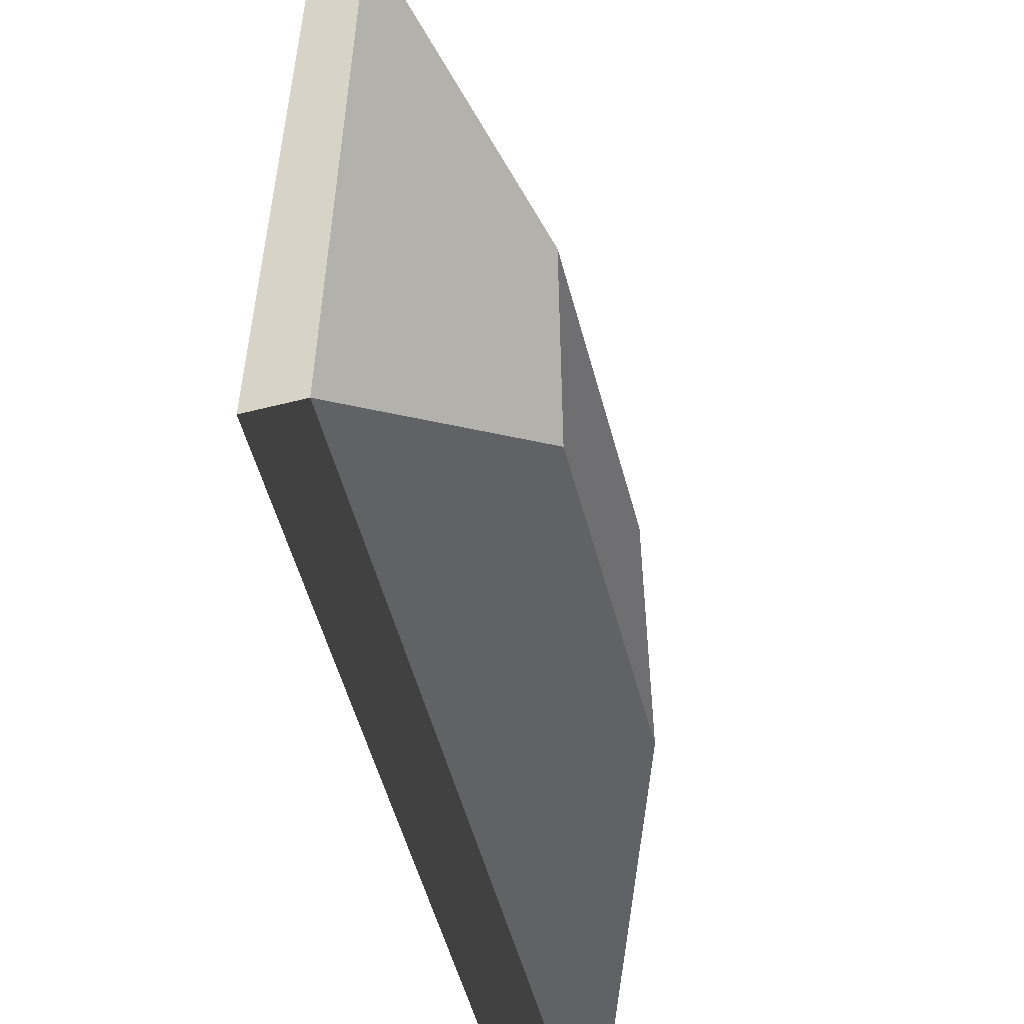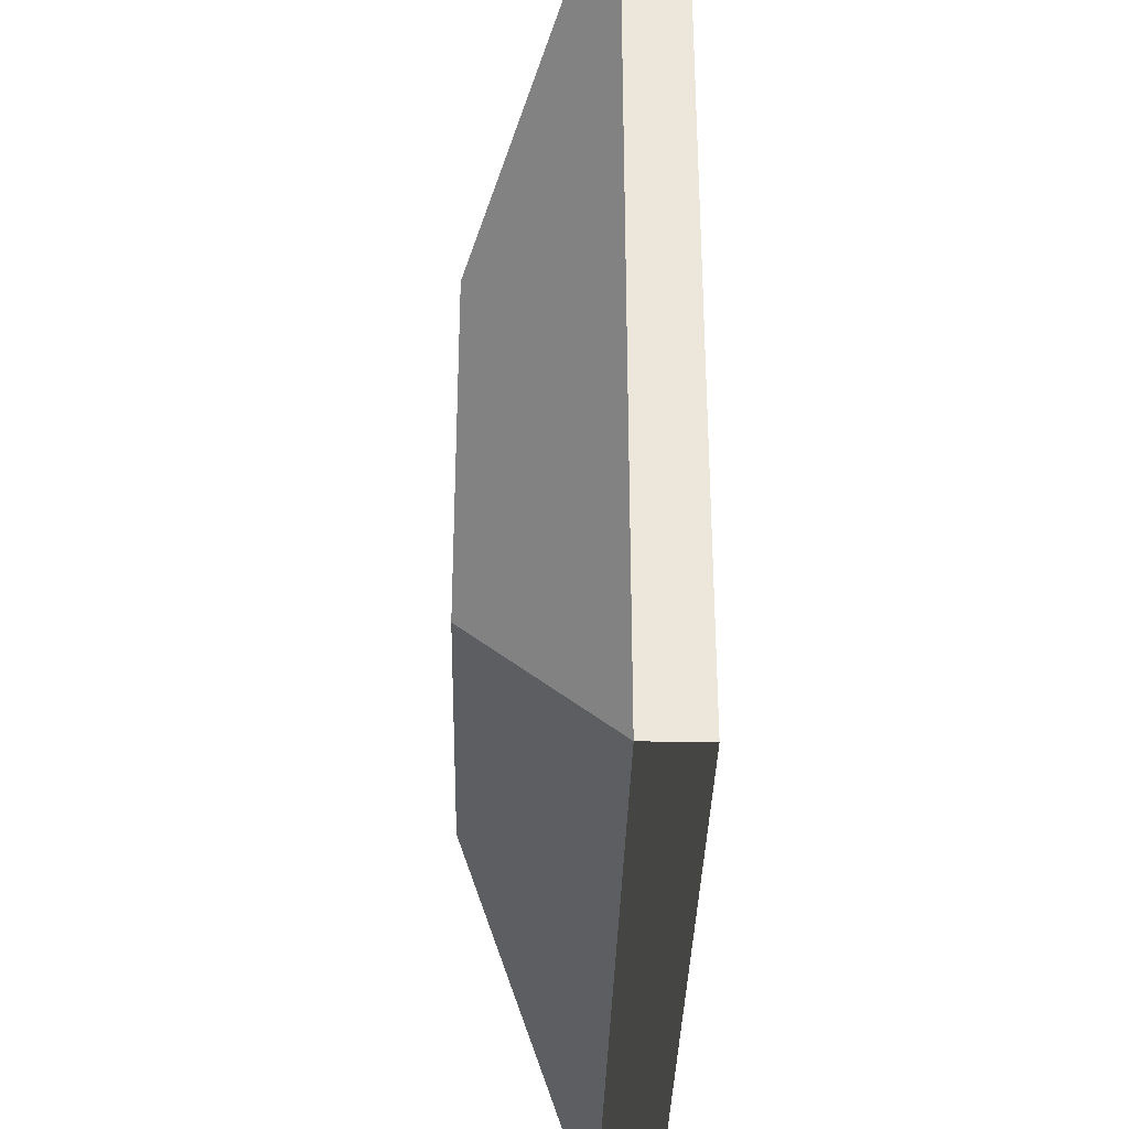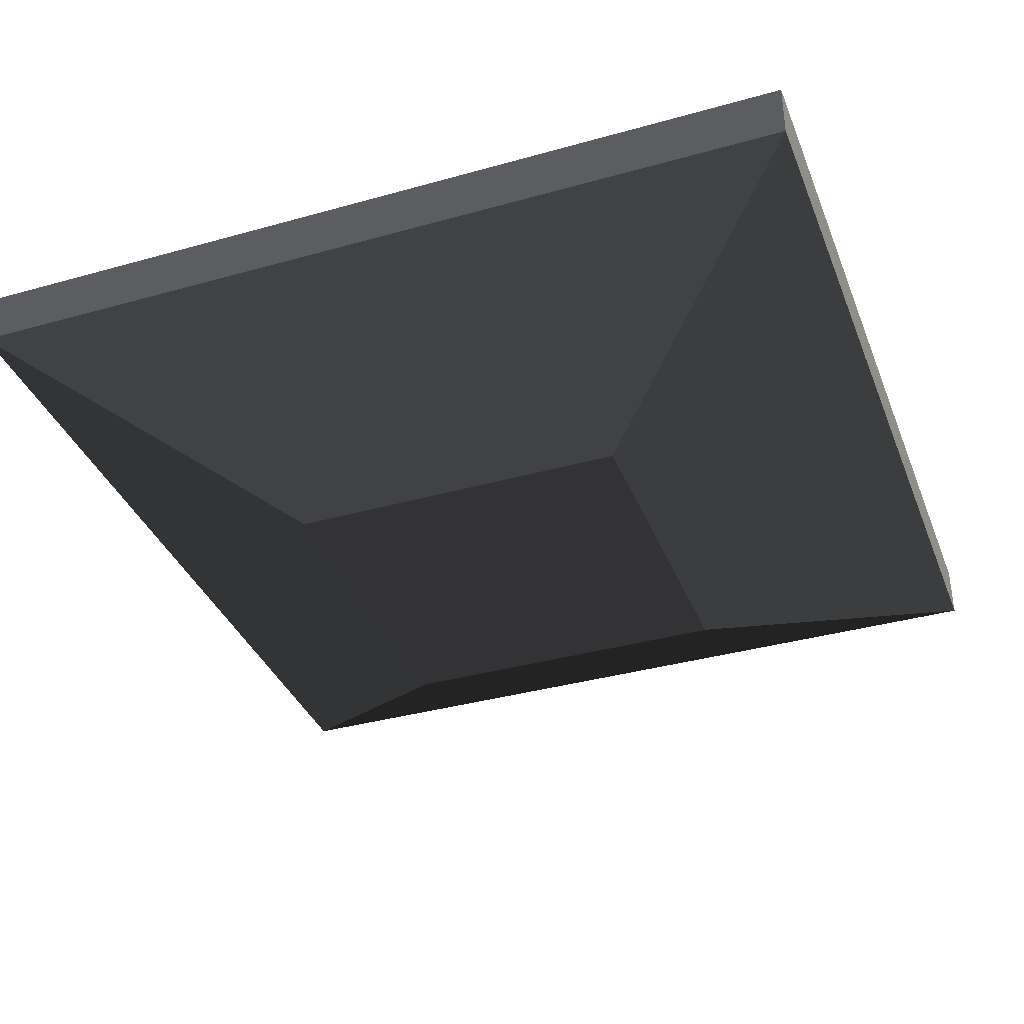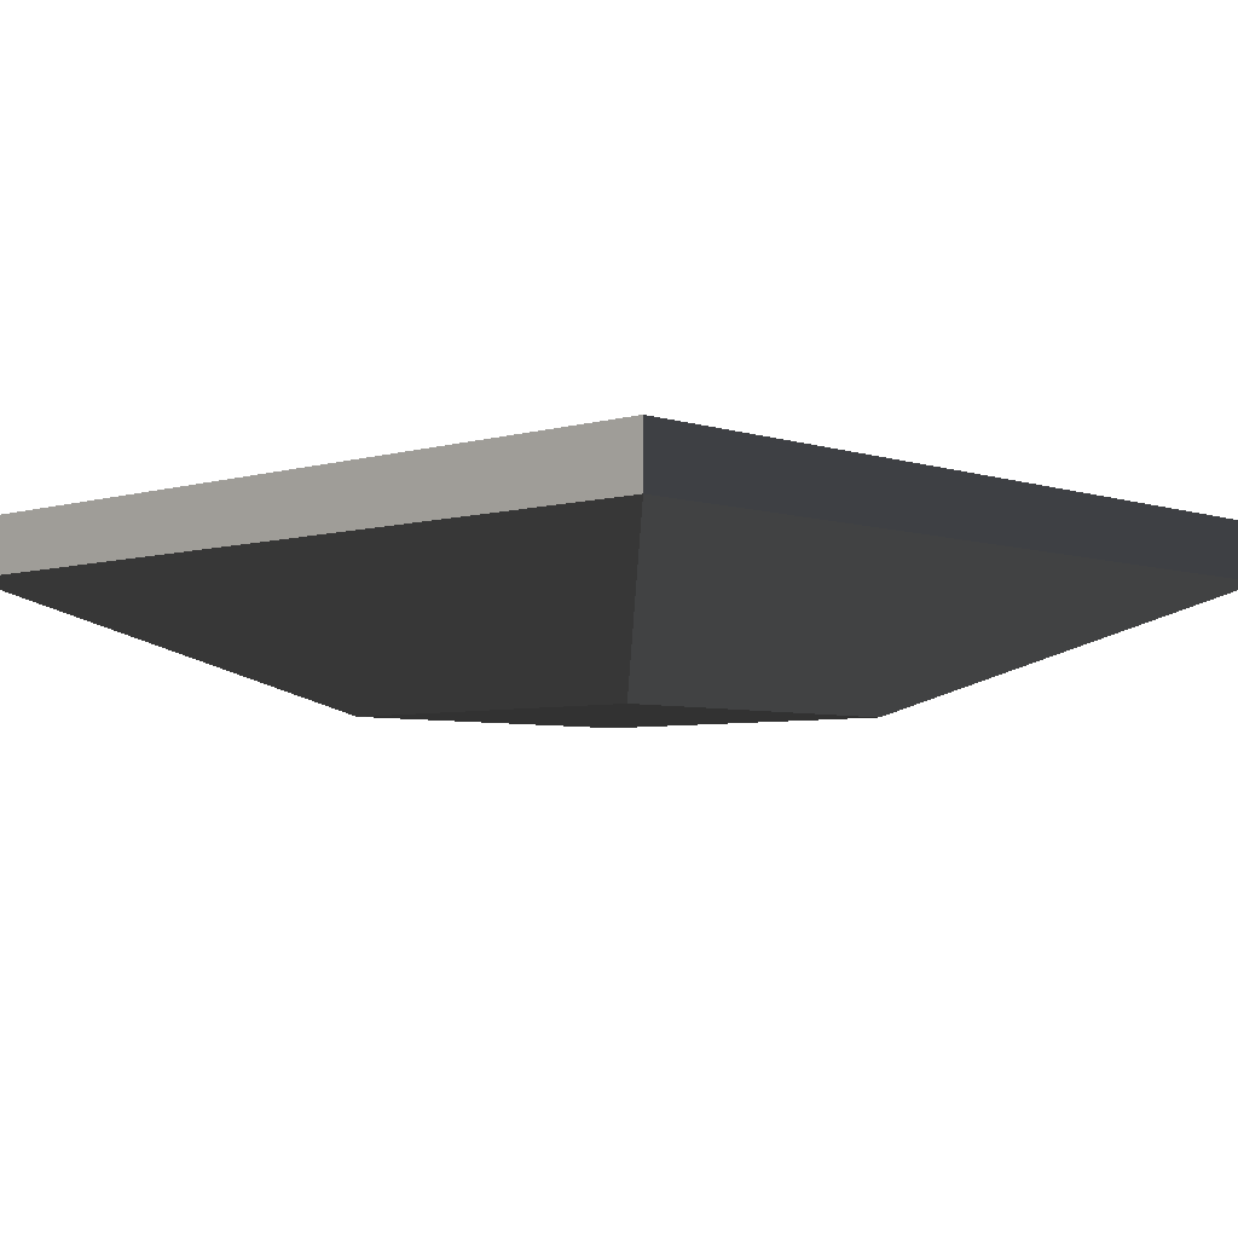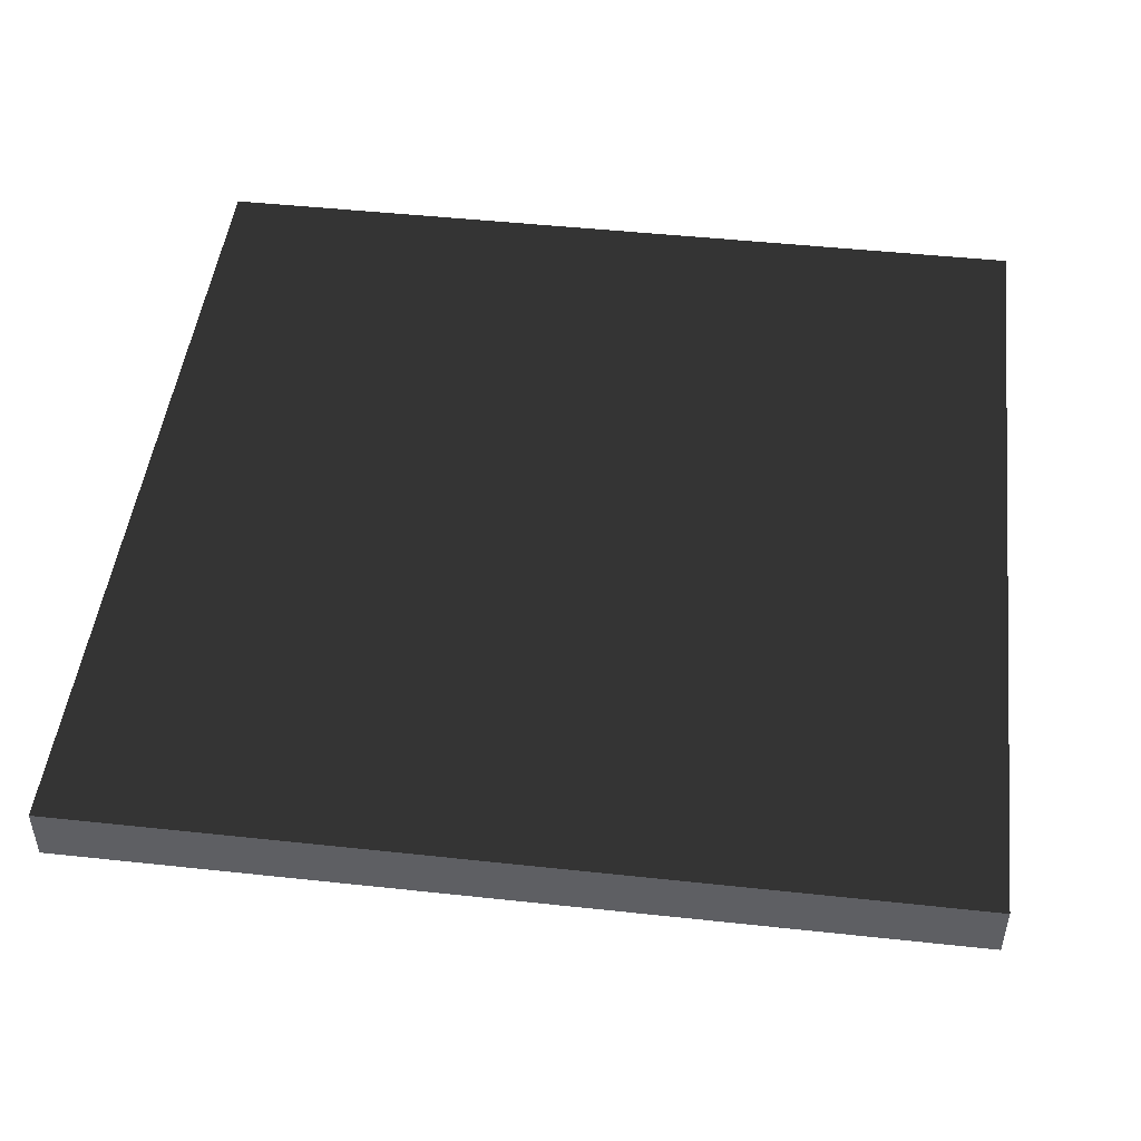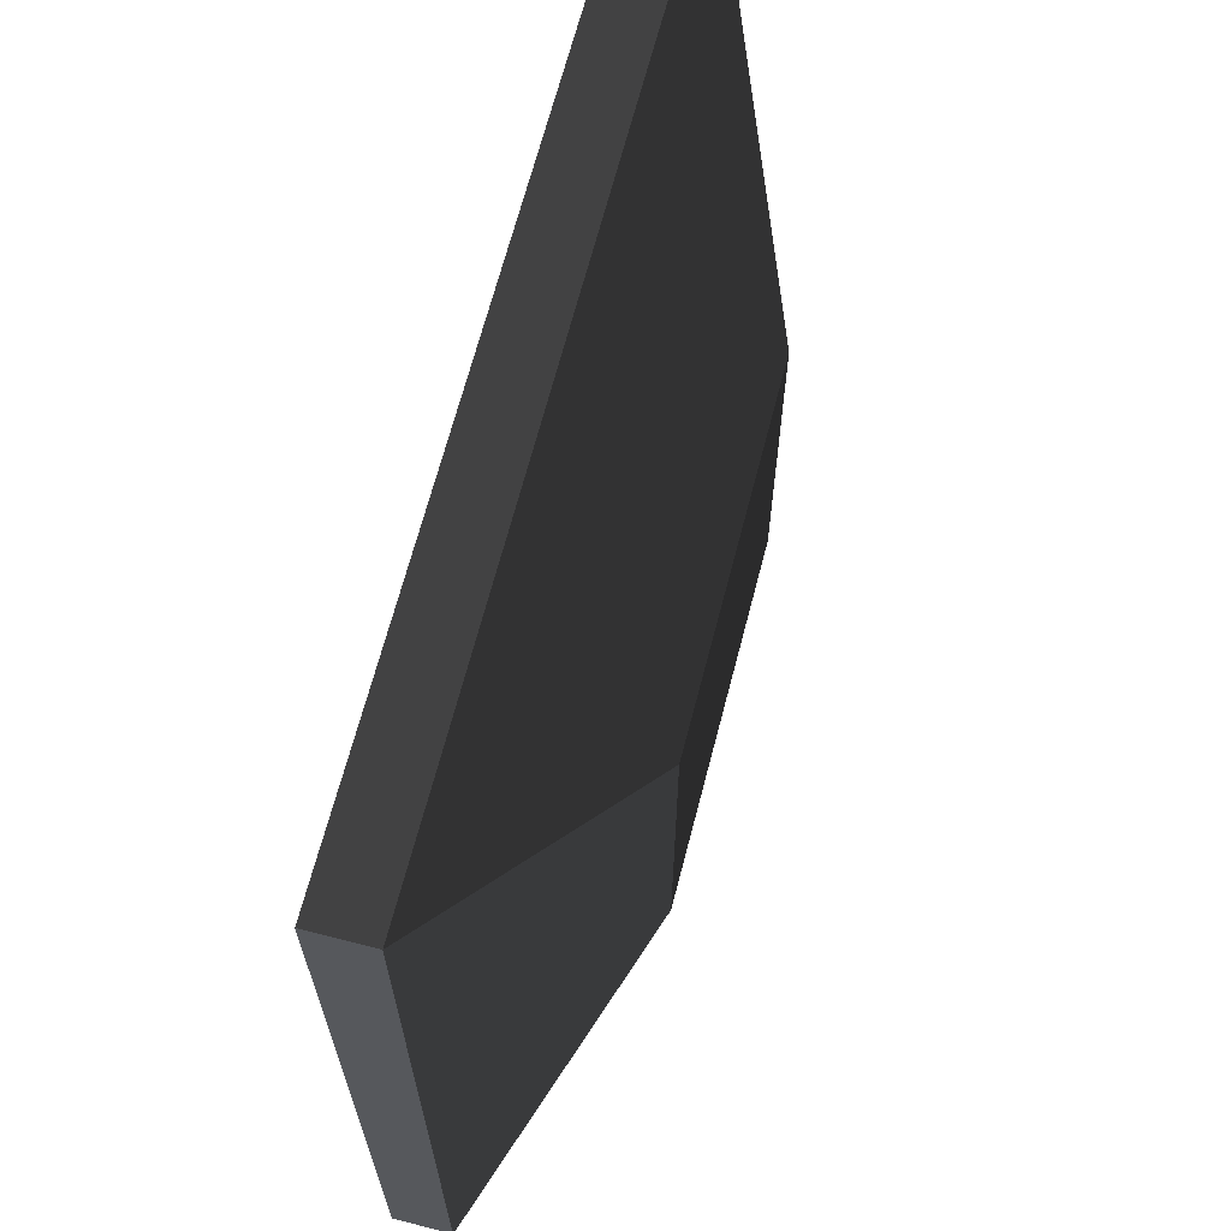
<metadata>
{"format":"obj","ext":"obj","renderer":"f3d","projection":"perspective","resolution":1024,"background":"white","views":[{"elev":-54.7,"azim":105.0,"up":"+Y"},{"elev":-34.1,"azim":-91.2,"up":"+Y"},{"elev":-36.4,"azim":-159.9,"up":"+Z"},{"elev":-4.9,"azim":133.4,"up":"+Z"},{"elev":47.9,"azim":-83.1,"up":"+Z"},{"elev":66.8,"azim":104.5,"up":"+Y"}]}
</metadata>
<code>
v -29.66 19.86 -1.914
v -29.66 29.66 -1.914
v -29.66 29.66 1.929
v -29.66 19.86 1.929
v -29.66 10.06 -1.914
v -29.66 10.06 1.929
v 19.34 29.66 -1.914
v 29.14 29.66 -1.914
v 29.14 29.66 1.929
v 19.34 29.66 1.929
v 29.14 -19.34 -1.914
v 29.14 -29.14 -1.914
v 29.14 -29.14 1.929
v 29.14 -19.34 1.929
v 29.14 -9.535 -1.914
v 29.14 -9.535 1.929
v -19.86 -29.14 -1.914
v -29.66 -29.14 -1.914
v -29.66 -29.14 1.929
v -19.86 -29.14 1.929
v -19.86 -19.34 1.929
v -19.86 -29.14 1.929
v -29.66 -29.14 1.929
v -29.66 -19.34 1.929
v -10.06 -19.34 1.929
v -19.86 0.2648 1.929
v -10.06 0.2648 1.929
v -0.2649 -19.34 1.929
v -0.2649 -9.535 1.929
v -0.2649 0.2648 1.929
v -0.2649 10.06 1.929
v -10.06 10.06 1.929
v 9.535 -29.14 1.929
v 9.535 -19.34 1.929
v 19.34 -29.14 1.929
v 19.34 -19.34 1.929
v -0.2649 -29.14 1.929
v -10.06 19.86 1.929
v -19.86 29.66 1.929
v -10.06 29.66 1.929
v -19.86 10.06 1.929
v -29.66 29.66 1.929
v -29.66 10.06 1.929
v -0.2649 29.66 1.929
v -0.2649 19.86 1.929
v 9.535 0.2648 1.929
v 9.535 19.86 1.929
v 19.34 0.2648 1.929
v 19.34 10.06 1.929
v 19.34 19.86 1.929
v 19.34 29.66 1.929
v 9.535 29.66 1.929
v 9.535 -9.535 1.929
v 19.34 -9.535 1.929
v 29.14 19.86 1.929
v 29.14 10.06 1.929
v 29.14 0.2648 1.929
v 29.14 -9.535 1.929
v 11.59 -11.59 -10.7
v 29.14 -29.14 -1.914
v 29.14 -19.34 -1.914
v 29.14 -9.535 -1.914
v 29.14 0.2648 -1.914
v 29.14 10.06 -1.914
v 29.14 19.86 -1.914
v 29.14 29.66 -1.914
v 11.59 12.12 -10.7
v 29.14 -19.34 1.929
v 29.14 -29.14 1.929
v 19.34 -29.14 1.929
v 19.34 -19.34 1.929
v 29.14 -9.535 1.929
v 19.34 -9.535 1.929
v 9.535 -19.34 1.929
v 9.535 -9.535 1.929
v -0.2649 -19.34 1.929
v -0.2649 -9.535 1.929
v 9.535 0.2648 1.929
v -0.2649 0.2648 1.929
v -0.2649 -29.14 1.929
v -0.2649 -29.14 -1.914
v -10.06 -29.14 -1.914
v -19.86 -29.14 -1.914
v -19.86 -29.14 1.929
v -10.06 -29.14 1.929
v -0.2649 -19.34 1.929
v -0.2649 -29.14 1.929
v -10.06 -29.14 1.929
v -10.06 -19.34 1.929
v -10.06 -19.34 1.929
v -10.06 -29.14 1.929
v -19.86 -29.14 1.929
v -19.86 -19.34 1.929
v -19.86 -9.535 1.929
v -29.66 -19.34 1.929
v -29.66 -9.535 1.929
v 29.14 -29.14 -1.914
v 19.34 -29.14 -1.914
v 19.34 -29.14 1.929
v 29.14 -29.14 1.929
v 19.34 -29.14 -1.914
v 9.535 -29.14 -1.914
v 9.535 -29.14 1.929
v 19.34 -29.14 1.929
v -0.2649 -29.14 1.929
v -0.2649 -29.14 -1.914
v -29.66 29.66 -1.914
v -19.86 29.66 -1.914
v -19.86 29.66 1.929
v -29.66 29.66 1.929
v -10.06 29.66 1.929
v -10.06 29.66 -1.914
v -0.2649 29.66 1.929
v -0.2649 29.66 -1.914
v -0.2649 29.66 -1.914
v 9.535 29.66 -1.914
v 9.535 29.66 1.929
v -0.2649 29.66 1.929
v 9.535 29.66 -1.914
v 19.34 29.66 -1.914
v 19.34 29.66 1.929
v 9.535 29.66 1.929
v -10.06 10.06 1.929
v -10.06 0.2648 1.929
v -19.86 0.2648 1.929
v -19.86 10.06 1.929
v -29.66 0.2648 1.929
v -29.66 10.06 1.929
v -0.2649 19.86 1.929
v -0.2649 10.06 1.929
v -10.06 19.86 1.929
v 9.535 29.66 1.929
v 9.535 19.86 1.929
v -0.2649 29.66 1.929
v -29.66 10.06 1.929
v -29.66 19.86 1.929
v -29.66 29.66 1.929
v -0.2649 0.2648 1.929
v -0.2649 10.06 1.929
v -0.2649 19.86 1.929
v 29.14 29.66 1.929
v 29.14 19.86 1.929
v 19.34 19.86 1.929
v 19.34 29.66 1.929
v 29.14 10.06 1.929
v 29.14 0.2648 1.929
v 19.34 0.2648 1.929
v 19.34 10.06 1.929
v 19.34 -29.14 -1.914
v 29.14 -29.14 -1.914
v 11.59 -11.59 -10.7
v 9.535 -29.14 -1.914
v -12.12 -11.59 -10.7
v -0.2649 -29.14 -1.914
v -10.06 -29.14 -1.914
v -19.86 -29.14 -1.914
v -29.66 -29.14 -1.914
v 11.59 12.12 -10.7
v 29.14 29.66 -1.914
v 19.34 29.66 -1.914
v 9.535 29.66 -1.914
v -12.12 12.12 -10.7
v -0.2649 29.66 -1.914
v -10.06 29.66 -1.914
v -19.86 29.66 -1.914
v -29.66 29.66 -1.914
v -19.86 -9.535 1.929
v -29.66 -9.535 1.929
v -29.66 0.2648 1.929
v -19.86 -19.34 1.929
v -19.86 -9.535 1.929
v 29.14 29.66 -1.914
v 29.14 19.86 -1.914
v 29.14 19.86 1.929
v 29.14 29.66 1.929
v 29.14 19.86 -1.914
v 29.14 10.06 -1.914
v 29.14 10.06 1.929
v 29.14 19.86 1.929
v 29.14 10.06 -1.914
v 29.14 0.2648 -1.914
v 29.14 0.2648 1.929
v 29.14 10.06 1.929
v 29.14 0.2648 -1.914
v 29.14 -9.535 -1.914
v 29.14 -9.535 1.929
v 29.14 0.2648 1.929
v -29.66 -29.14 -1.914
v -29.66 -19.34 -1.914
v -29.66 -19.34 1.929
v -29.66 -29.14 1.929
v -29.66 -19.34 -1.914
v -29.66 -9.535 -1.914
v -29.66 -9.535 1.929
v -29.66 -19.34 1.929
v -29.66 -9.535 -1.914
v -29.66 0.2648 -1.914
v -29.66 0.2648 1.929
v -29.66 -9.535 1.929
v -29.66 0.2648 -1.914
v -29.66 10.06 -1.914
v -29.66 10.06 1.929
v -29.66 0.2648 1.929
v -29.66 -29.14 -1.914
v -12.12 -11.59 -10.7
v -12.12 12.12 -10.7
v -29.66 29.66 -1.914
v -29.66 29.66 -1.914
v -29.66 -19.34 -1.914
v -29.66 -29.14 -1.914
v -29.66 29.66 -1.914
v -29.66 -9.535 -1.914
v -29.66 29.66 -1.914
v -29.66 0.2648 -1.914
v -29.66 29.66 -1.914
v -29.66 10.06 -1.914
v -29.66 29.66 -1.914
v -29.66 19.86 -1.914
v -29.66 10.06 -1.914
v 11.59 12.12 -10.7
v -12.12 12.12 -10.7
v -12.12 -11.59 -10.7
v 11.59 -11.59 -10.7
g Magic_platform2_(5)_615_107
f 1 3 2
f 1 4 3
f 5 4 1
f 5 6 4
f 7 9 8
f 7 10 9
f 11 13 12
f 11 14 13
f 15 14 11
f 15 16 14
f 17 19 18
f 17 20 19
f 21 23 22
f 21 24 23
f 25 26 21
f 25 27 26
f 28 27 25
f 29 27 28
f 27 29 30
f 31 27 30
f 31 32 27
f 33 34 28
f 35 34 33
f 34 35 36
f 33 28 37
f 38 39 32
f 39 38 40
f 32 39 41
f 41 39 42
f 41 42 43
f 44 40 38
f 44 38 45
f 46 45 30
f 46 47 45
f 48 47 46
f 49 47 48
f 47 49 50
f 51 47 50
f 51 52 47
f 48 46 53
f 48 53 54
f 55 50 49
f 55 49 56
f 57 48 54
f 57 54 58
f 59 61 60
f 61 59 62
f 62 59 63
f 63 59 64
f 64 59 65
f 65 59 66
f 66 59 67
f 68 70 69
f 68 71 70
f 72 71 68
f 72 73 71
f 73 74 71
f 73 75 74
f 75 76 74
f 75 77 76
f 78 77 75
f 78 79 77
f 80 82 81
f 82 80 83
f 83 80 84
f 84 80 85
f 86 88 87
f 86 89 88
f 90 92 91
f 90 93 92
f 94 95 93
f 94 96 95
f 97 99 98
f 97 100 99
f 101 103 102
f 101 104 103
f 102 103 105
f 102 105 106
f 107 109 108
f 107 110 109
f 108 109 111
f 108 111 112
f 112 111 113
f 112 113 114
f 115 117 116
f 115 118 117
f 119 121 120
f 119 122 121
f 123 125 124
f 123 126 125
f 126 127 125
f 126 128 127
f 129 123 130
f 129 131 123
f 132 129 133
f 132 134 129
f 135 137 136
f 138 140 139
f 141 143 142
f 141 144 143
f 145 147 146
f 145 148 147
f 149 151 150
f 151 149 152
f 151 152 153
f 153 152 154
f 153 154 155
f 153 155 156
f 153 156 157
f 158 160 159
f 160 158 161
f 161 158 162
f 161 162 163
f 163 162 164
f 164 162 165
f 165 162 166
f 26 168 167
f 26 169 168
f 170 26 171
f 172 174 173
f 172 175 174
f 176 178 177
f 176 179 178
f 180 182 181
f 180 183 182
f 184 186 185
f 184 187 186
f 188 190 189
f 188 191 190
f 192 194 193
f 192 195 194
f 196 198 197
f 196 199 198
f 200 202 201
f 200 203 202
f 204 206 205
f 206 204 207
f 208 210 209
f 211 209 212
f 213 212 214
f 215 214 216
f 217 219 218
f 220 222 221
f 220 223 222

</code>
